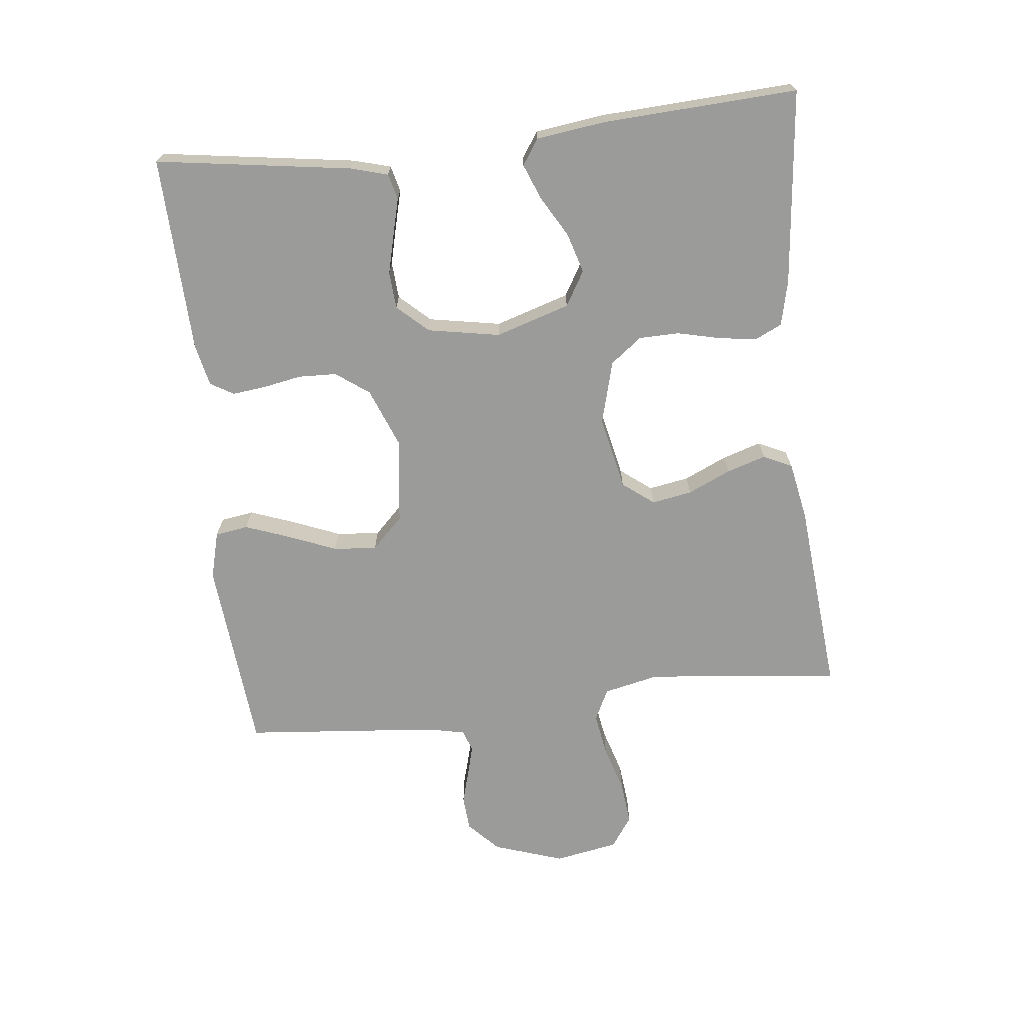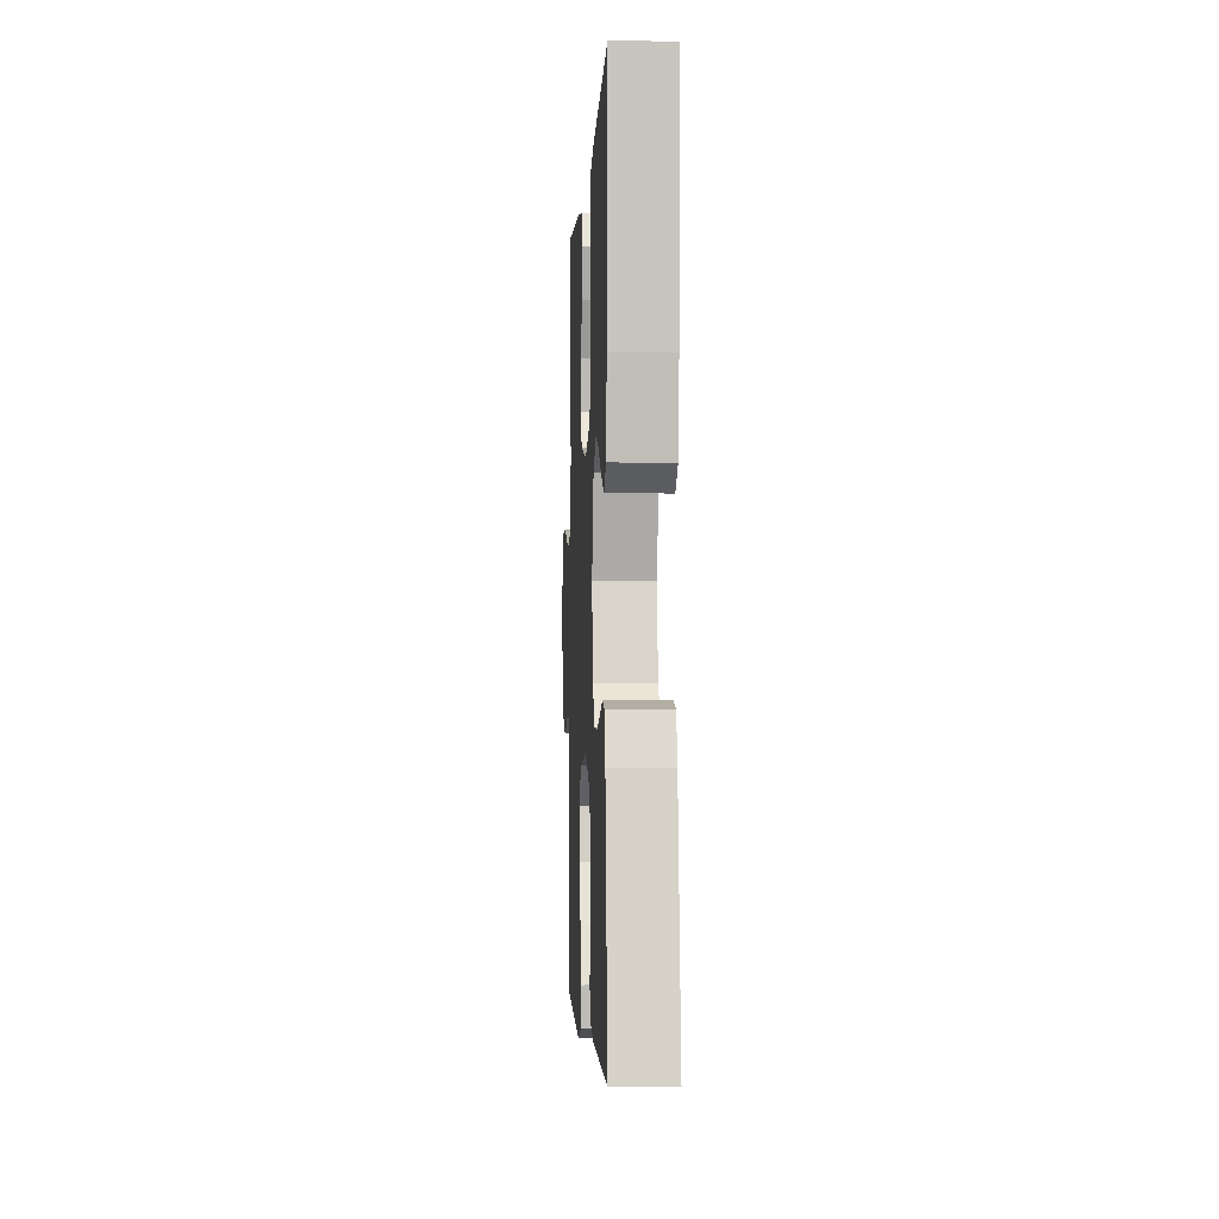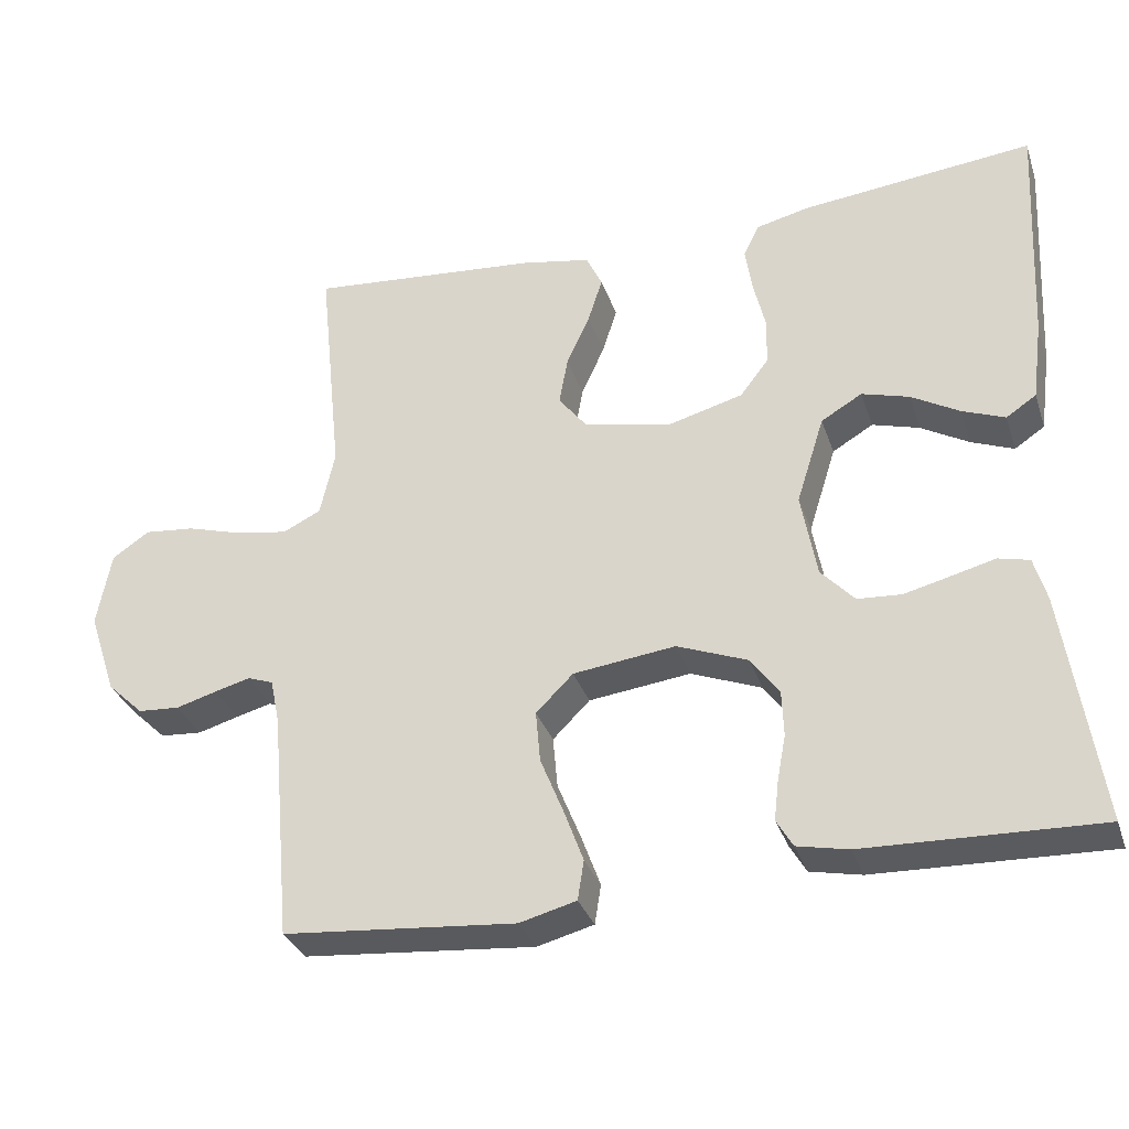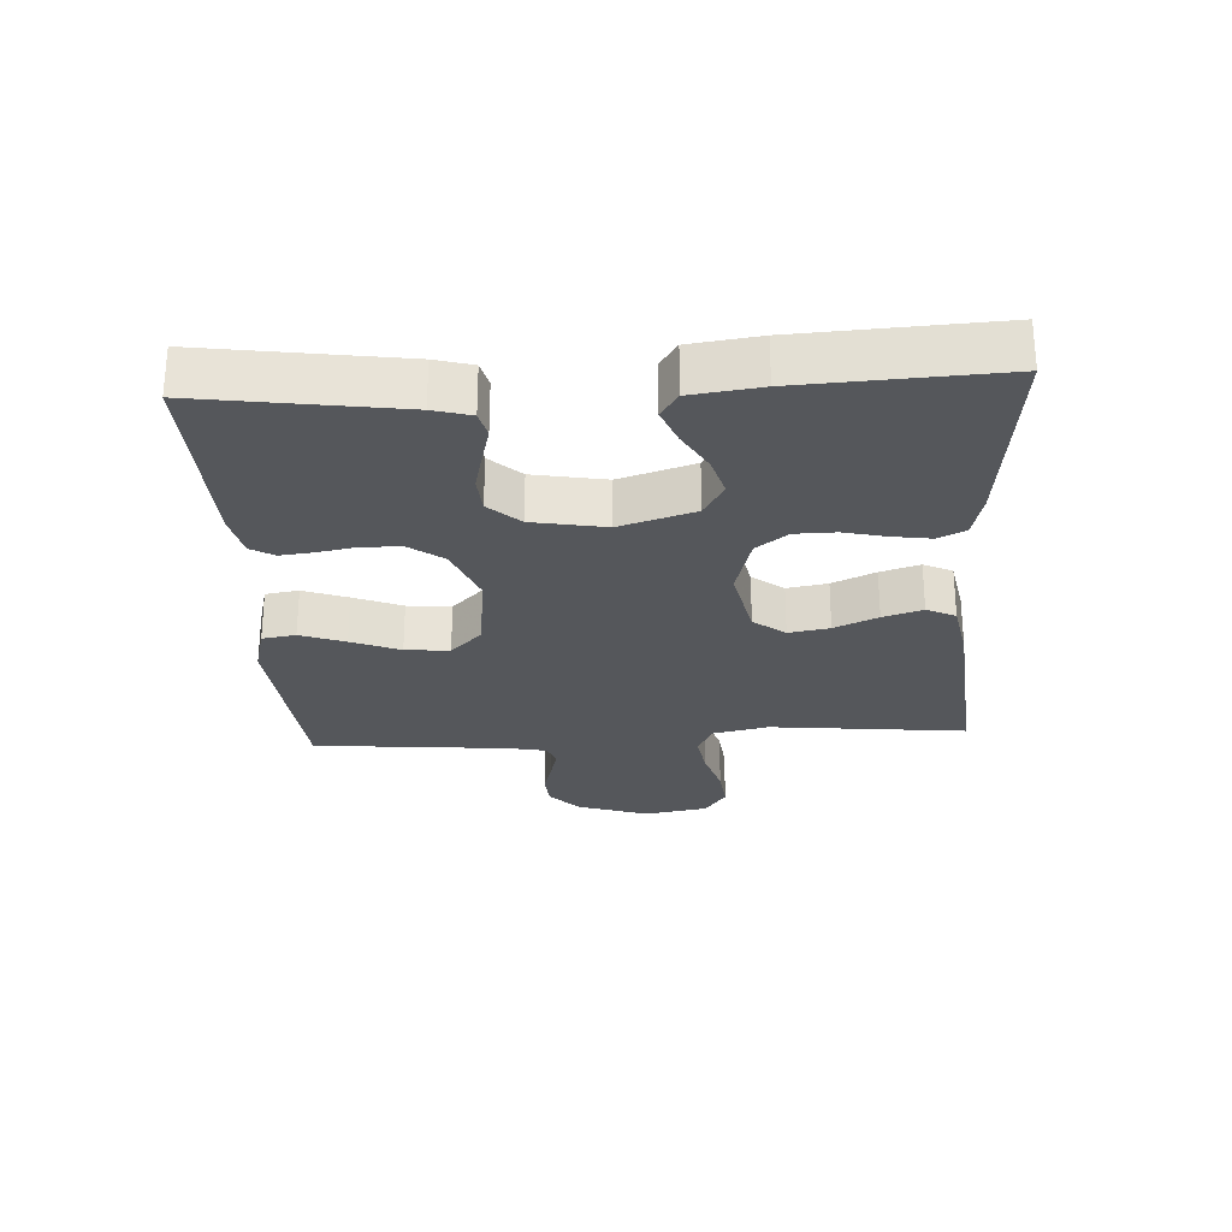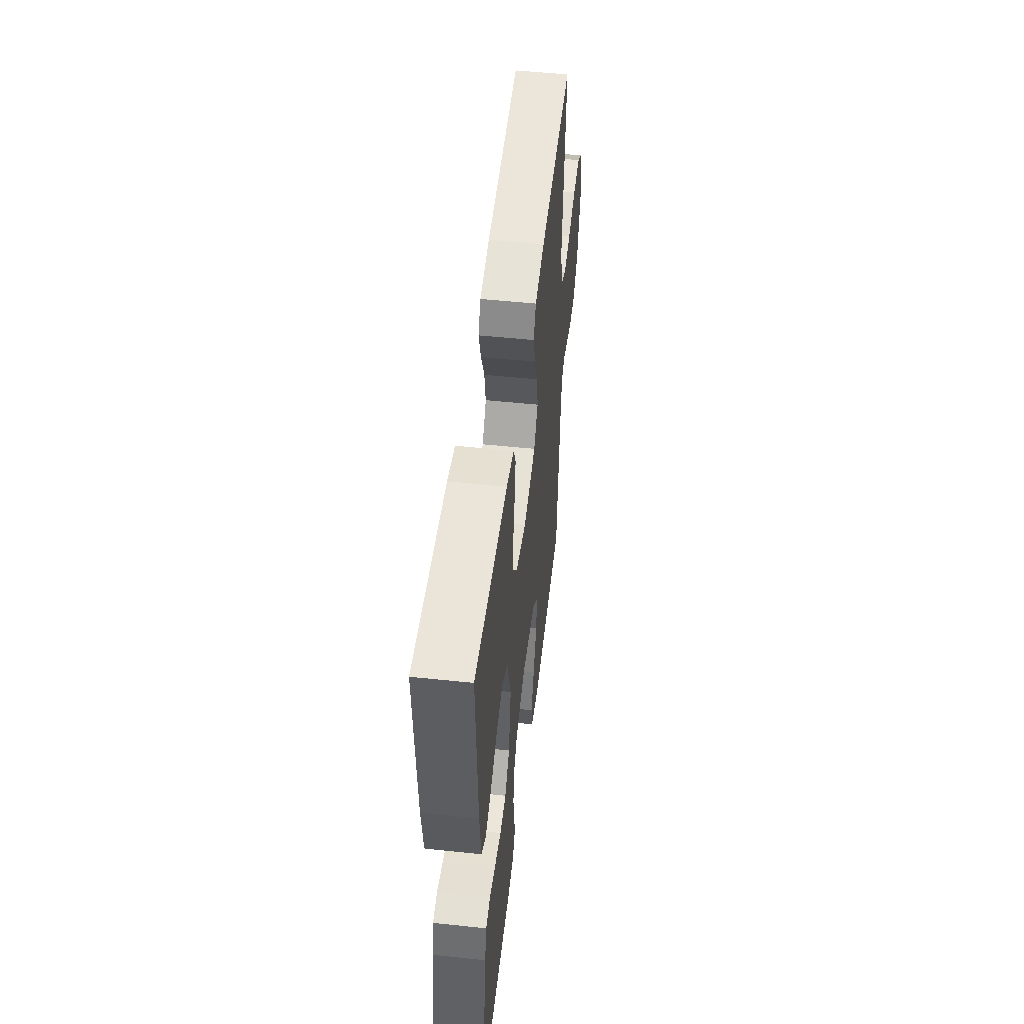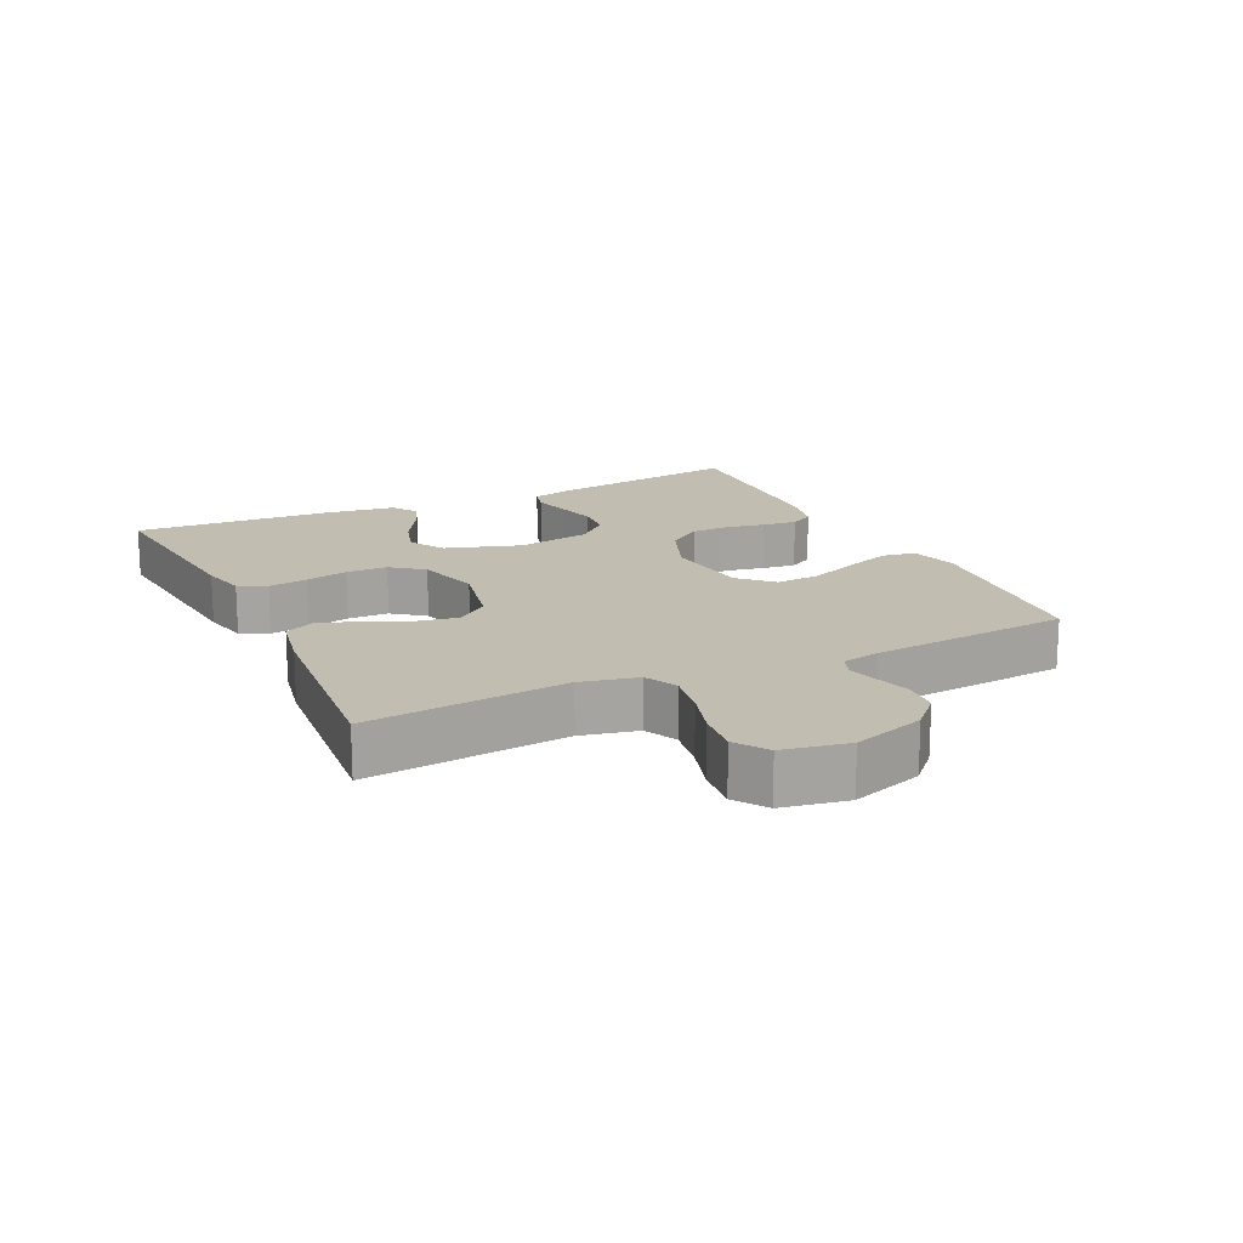
<metadata>
{"format":"obj","ext":"obj","renderer":"f3d","projection":"perspective","resolution":1024,"background":"white","views":[{"elev":-69.6,"azim":-83.7,"up":"+Y"},{"elev":-3.1,"azim":-92.9,"up":"+Z"},{"elev":-32.8,"azim":-162.6,"up":"+Z"},{"elev":-26.9,"azim":-86.8,"up":"+Y"},{"elev":50.8,"azim":-83.4,"up":"+Z"},{"elev":16.7,"azim":64.6,"up":"+Y"}]}
</metadata>
<code>
v -0.5 0.07 0.5
v -0.2 0.07 0.469
v -0.131 0.07 0.453
v -0.111 0.07 0.411
v -0.12 0.07 0.352
v -0.135 0.07 0.288
v -0.134 0.07 0.226
v -0.097 0.07 0.178
v 0 0.07 0.152
v 0.113 0.07 0.176
v 0.15 0.07 0.224
v 0.139 0.07 0.286
v 0.109 0.07 0.352
v 0.09 0.07 0.412
v 0.111 0.07 0.456
v 0.2 0.07 0.473
v 0.5 0.07 0.5
v 0.469 0.07 0.2
v 0.488 0.07 0.115
v 0.537 0.07 0.091
v 0.603 0.07 0.102
v 0.676 0.07 0.124
v 0.742 0.07 0.131
v 0.79 0.07 0.098
v 0.808 0.07 0
v 0.772 0.07 -0.108
v 0.725 0.07 -0.153
v 0.671 0.07 -0.157
v 0.618 0.07 -0.142
v 0.572 0.07 -0.13
v 0.539 0.07 -0.142
v 0.527 0.07 -0.2
v 0.5 0.07 -0.5
v 0.2 0.07 -0.527
v 0.127 0.07 -0.508
v 0.119 0.07 -0.457
v 0.144 0.07 -0.389
v 0.174 0.07 -0.315
v 0.18 0.07 -0.248
v 0.132 0.07 -0.2
v 0 0.07 -0.184
v -0.091 0.07 -0.22
v -0.128 0.07 -0.271
v -0.13 0.07 -0.33
v -0.119 0.07 -0.388
v -0.113 0.07 -0.44
v -0.134 0.07 -0.476
v -0.2 0.07 -0.49
v -0.5 0.07 -0.5
v -0.456 0.07 -0.2
v -0.44 0.07 -0.143
v -0.4 0.07 -0.133
v -0.345 0.07 -0.147
v -0.284 0.07 -0.162
v -0.227 0.07 -0.158
v -0.184 0.07 -0.111
v -0.164 0.07 0
v -0.2 0.07 0.114
v -0.253 0.07 0.145
v -0.314 0.07 0.127
v -0.376 0.07 0.091
v -0.431 0.07 0.069
v -0.47 0.07 0.095
v -0.484 0.07 0.2
v -0.5 0 0.5
v -0.2 0 0.469
v -0.131 0 0.453
v -0.111 0 0.411
v -0.12 0 0.352
v -0.135 0 0.288
v -0.134 0 0.226
v -0.097 0 0.178
v 0 0 0.152
v 0.113 0 0.176
v 0.15 0 0.224
v 0.139 0 0.286
v 0.109 0 0.352
v 0.09 0 0.412
v 0.111 0 0.456
v 0.2 0 0.473
v 0.5 0 0.5
v 0.469 0 0.2
v 0.488 0 0.115
v 0.537 0 0.091
v 0.603 0 0.102
v 0.676 0 0.124
v 0.742 0 0.131
v 0.79 0 0.098
v 0.808 0 0
v 0.772 0 -0.108
v 0.725 0 -0.153
v 0.671 0 -0.157
v 0.618 0 -0.142
v 0.572 0 -0.13
v 0.539 0 -0.142
v 0.527 0 -0.2
v 0.5 0 -0.5
v 0.2 0 -0.527
v 0.127 0 -0.508
v 0.119 0 -0.457
v 0.144 0 -0.389
v 0.174 0 -0.315
v 0.18 0 -0.248
v 0.132 0 -0.2
v 0 0 -0.184
v -0.091 0 -0.22
v -0.128 0 -0.271
v -0.13 0 -0.33
v -0.119 0 -0.388
v -0.113 0 -0.44
v -0.134 0 -0.476
v -0.2 0 -0.49
v -0.5 0 -0.5
v -0.456 0 -0.2
v -0.44 0 -0.143
v -0.4 0 -0.133
v -0.345 0 -0.147
v -0.284 0 -0.162
v -0.227 0 -0.158
v -0.184 0 -0.111
v -0.164 0 0
v -0.2 0 0.114
v -0.253 0 0.145
v -0.314 0 0.127
v -0.376 0 0.091
v -0.431 0 0.069
v -0.47 0 0.095
v -0.484 0 0.2
f 60 61 62 63
f 59 60 63 64
f 50 51 52 53
f 50 53 54
f 49 50 54 55
f 44 45 46 47
f 44 47 48 49
f 35 36 37 38
f 33 34 35 38
f 32 33 38 39
f 31 32 39 40
f 26 27 28 29
f 26 29 30
f 25 26 30
f 21 22 23 24
f 20 21 24 25
f 15 16 17 18
f 15 18 19
f 12 13 14 15
f 11 12 15 19
f 10 11 19 20
f 3 4 5 6
f 1 2 3 6
f 59 64 1 6
f 58 59 6 7
f 57 58 7 8
f 56 57 8 9
f 44 49 55 56
f 43 44 56
f 42 43 56 9
f 41 42 9 10
f 30 31 40 41
f 25 30 41
f 10 20 25 41
f 127 126 125 124
f 128 127 124 123
f 117 116 115 114
f 118 117 114
f 119 118 114 113
f 111 110 109 108
f 113 112 111 108
f 102 101 100 99
f 102 99 98 97
f 103 102 97 96
f 104 103 96 95
f 93 92 91 90
f 94 93 90
f 94 90 89
f 88 87 86 85
f 89 88 85 84
f 82 81 80 79
f 83 82 79
f 79 78 77 76
f 83 79 76 75
f 84 83 75 74
f 70 69 68 67
f 70 67 66 65
f 70 65 128 123
f 71 70 123 122
f 72 71 122 121
f 73 72 121 120
f 120 119 113 108
f 120 108 107
f 73 120 107 106
f 74 73 106 105
f 105 104 95 94
f 105 94 89
f 105 89 84 74
f 1 65 66 2
f 2 66 67 3
f 3 67 68 4
f 4 68 69 5
f 5 69 70 6
f 6 70 71 7
f 7 71 72 8
f 8 72 73 9
f 9 73 74 10
f 10 74 75 11
f 11 75 76 12
f 12 76 77 13
f 13 77 78 14
f 14 78 79 15
f 15 79 80 16
f 16 80 81 17
f 17 81 82 18
f 18 82 83 19
f 19 83 84 20
f 20 84 85 21
f 21 85 86 22
f 22 86 87 23
f 23 87 88 24
f 24 88 89 25
f 25 89 90 26
f 26 90 91 27
f 27 91 92 28
f 28 92 93 29
f 29 93 94 30
f 30 94 95 31
f 31 95 96 32
f 32 96 97 33
f 33 97 98 34
f 34 98 99 35
f 35 99 100 36
f 36 100 101 37
f 37 101 102 38
f 38 102 103 39
f 39 103 104 40
f 40 104 105 41
f 41 105 106 42
f 42 106 107 43
f 43 107 108 44
f 44 108 109 45
f 45 109 110 46
f 46 110 111 47
f 47 111 112 48
f 48 112 113 49
f 49 113 114 50
f 50 114 115 51
f 51 115 116 52
f 52 116 117 53
f 53 117 118 54
f 54 118 119 55
f 55 119 120 56
f 56 120 121 57
f 57 121 122 58
f 58 122 123 59
f 59 123 124 60
f 60 124 125 61
f 61 125 126 62
f 62 126 127 63
f 63 127 128 64
f 64 128 65 1

</code>
